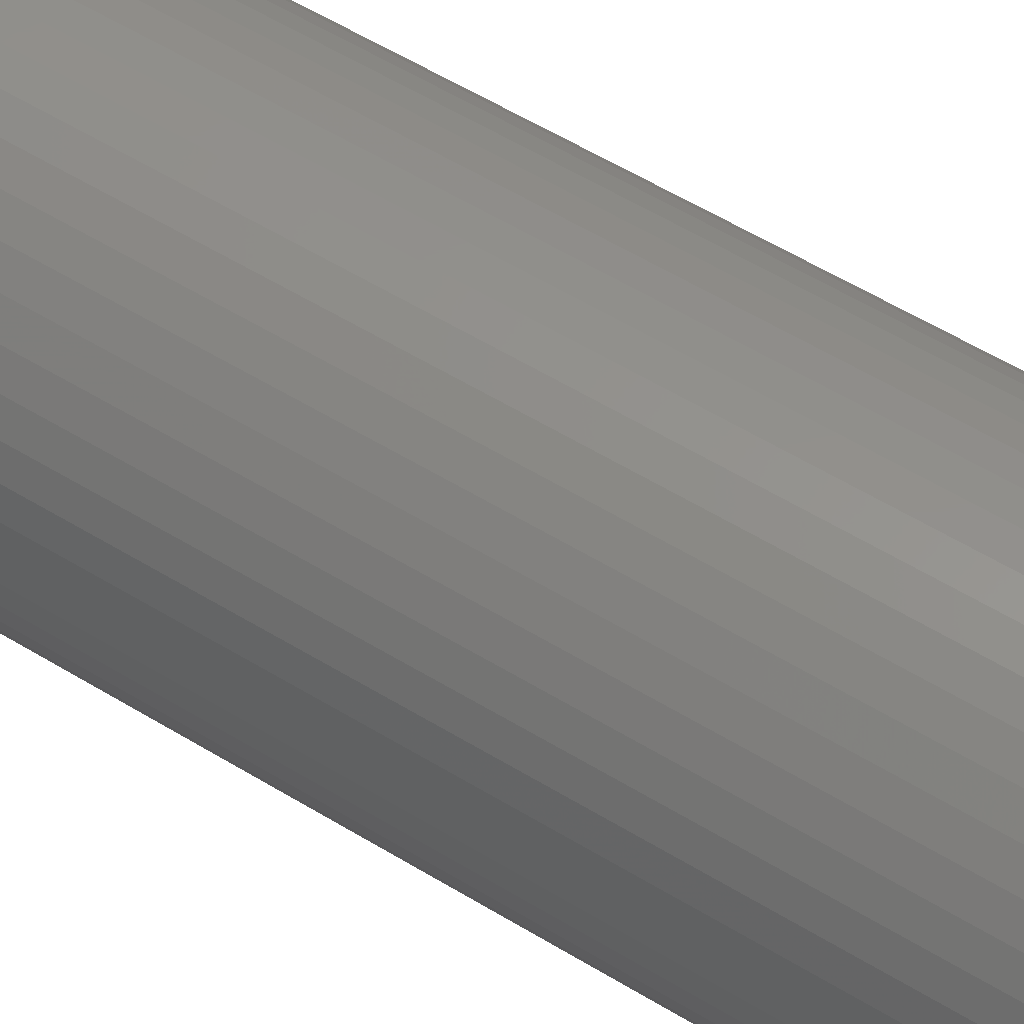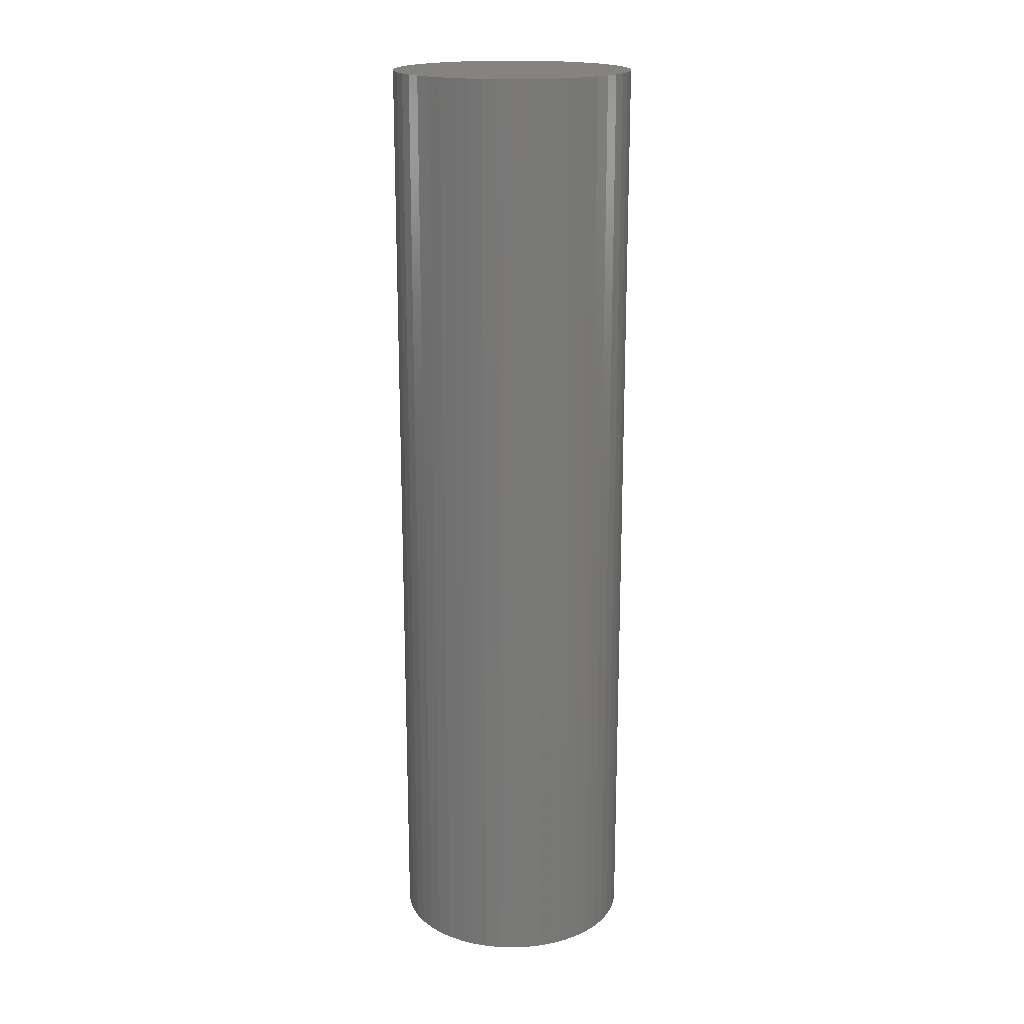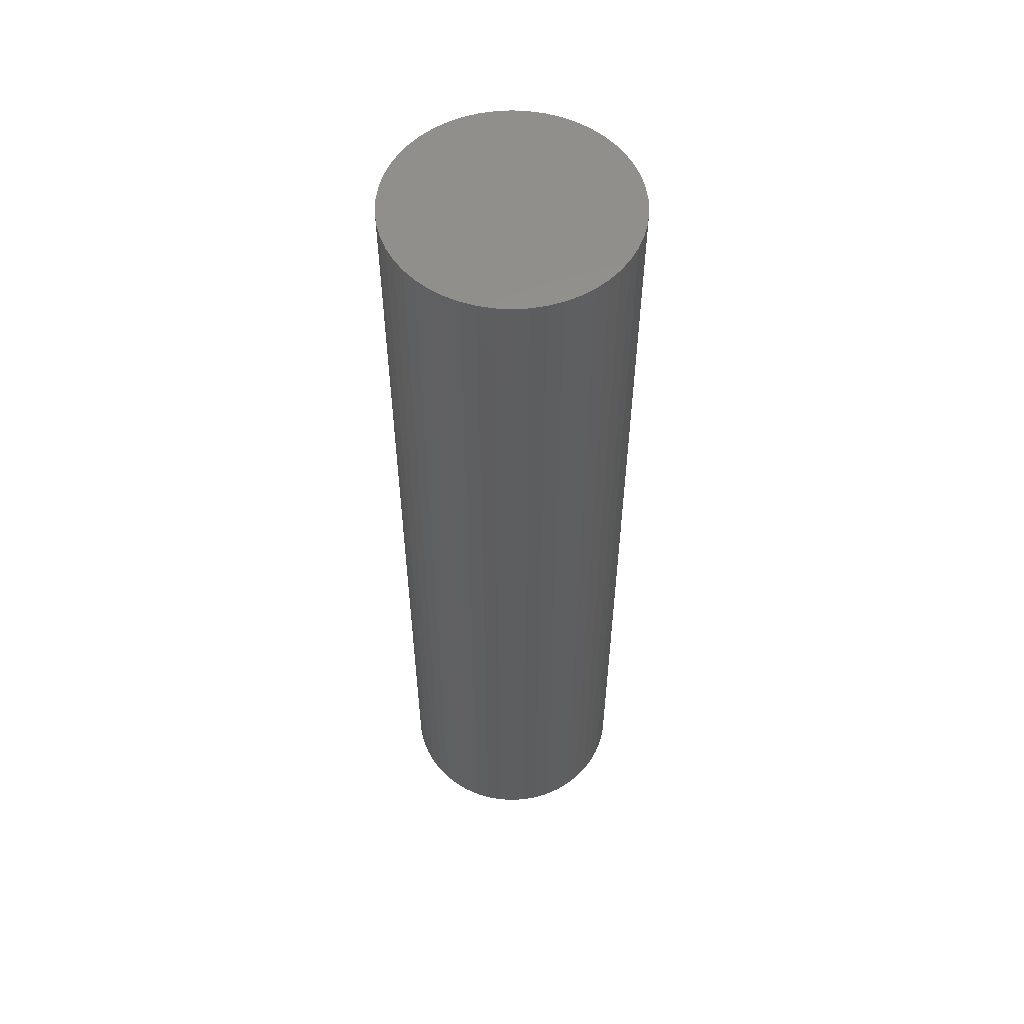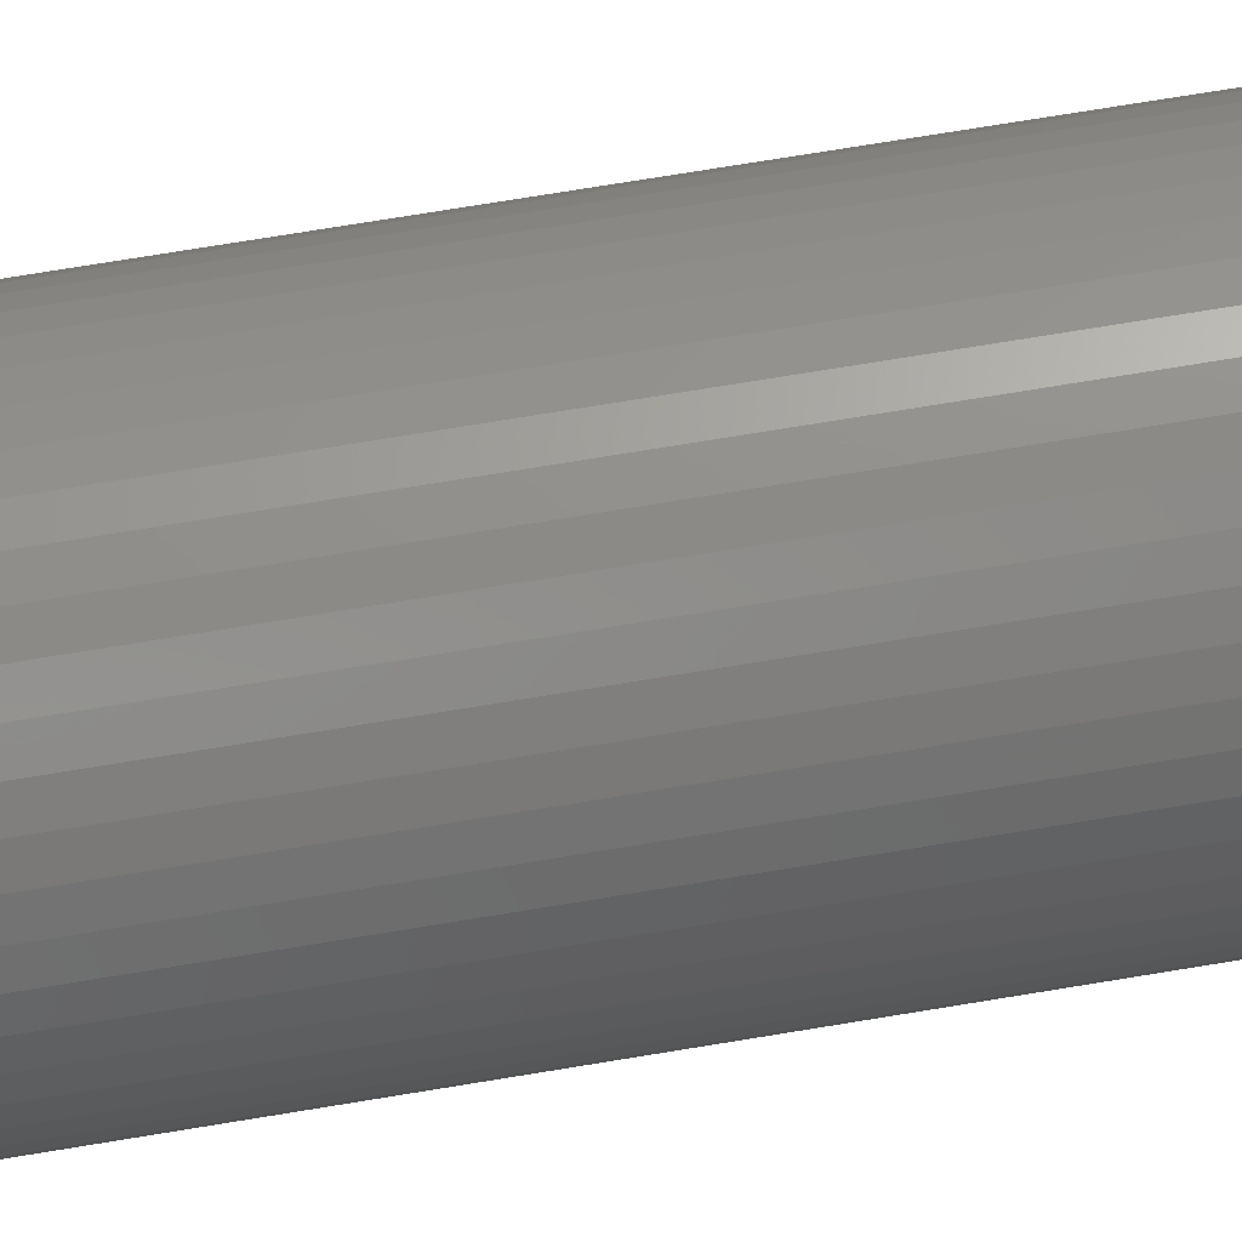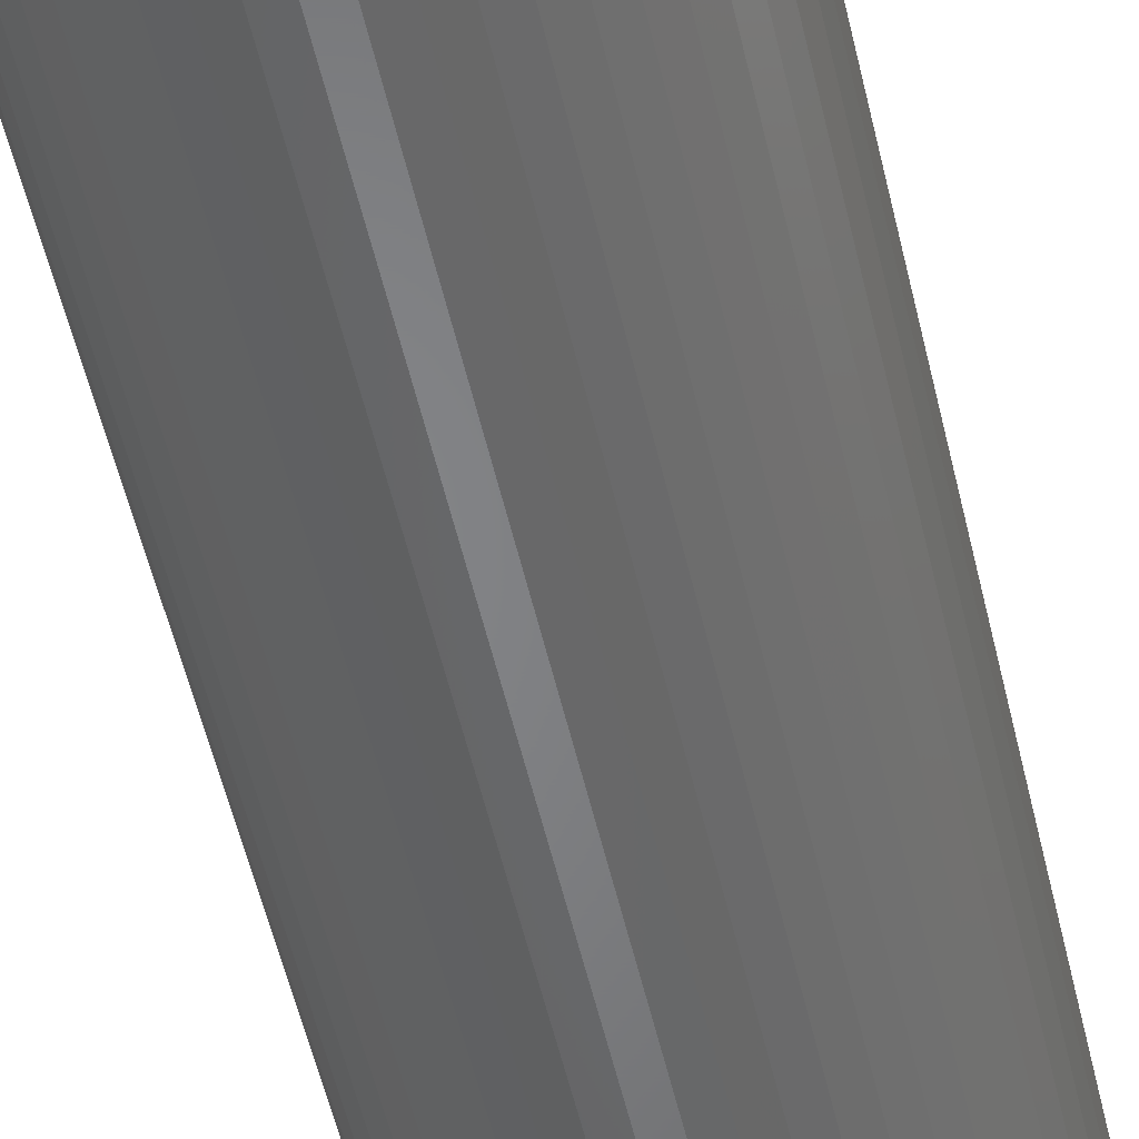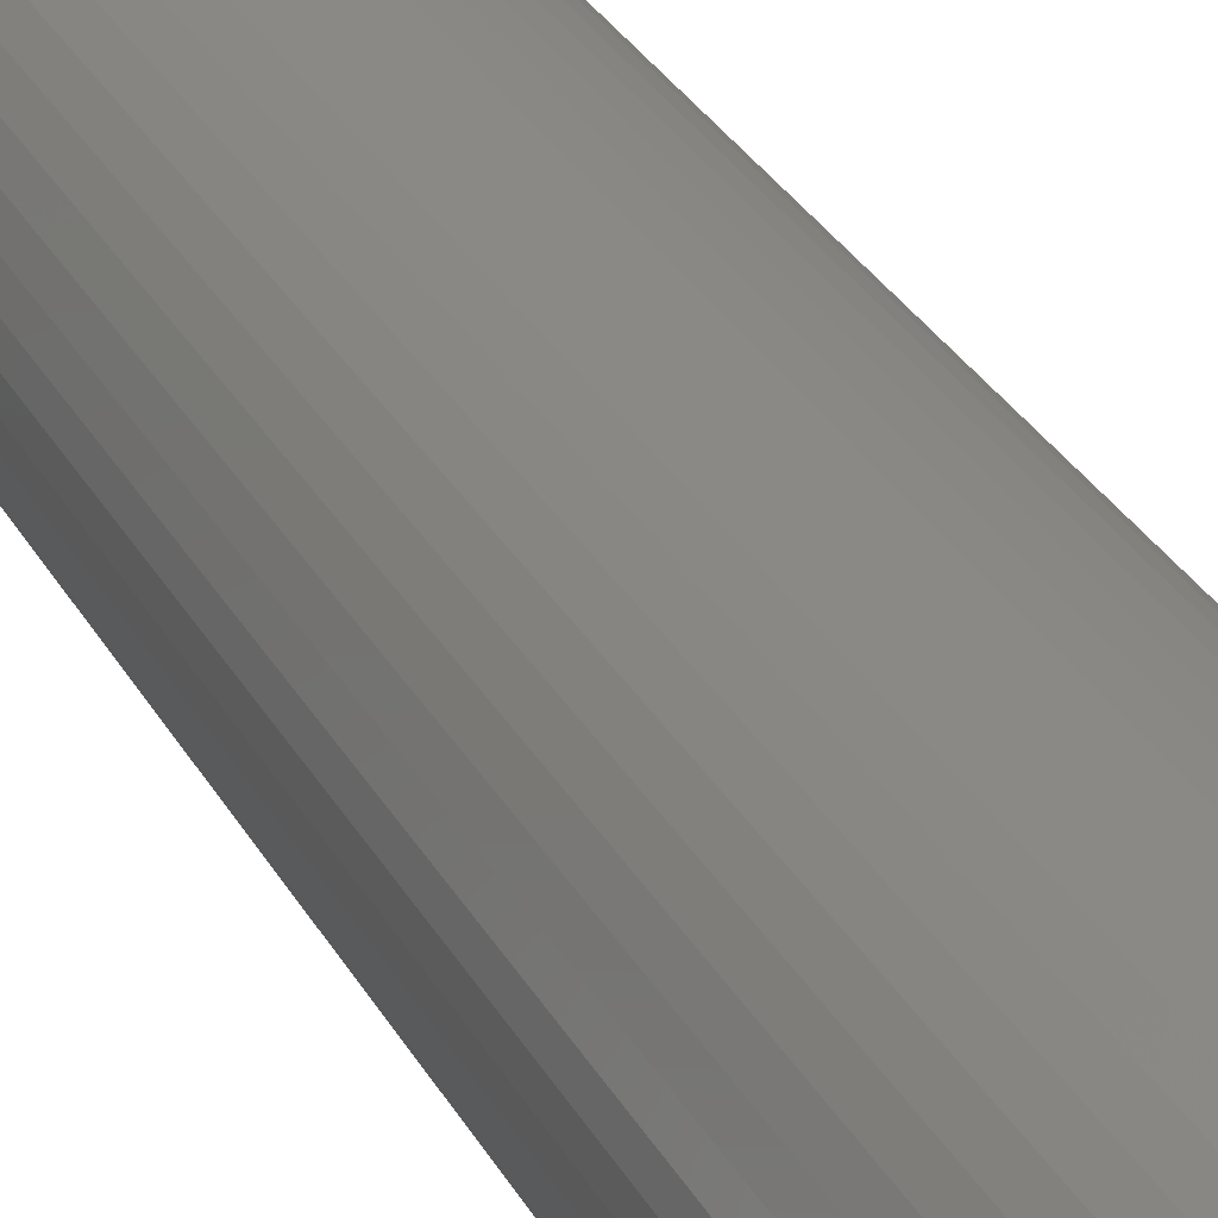
<metadata>
{"format":"stl","ext":"stl","renderer":"f3d","projection":"perspective","resolution":1024,"background":"white","views":[{"elev":53.0,"azim":123.8,"up":"+Y"},{"elev":18.4,"azim":24.7,"up":"+Z"},{"elev":55.3,"azim":169.2,"up":"+Z"},{"elev":72.3,"azim":80.6,"up":"+Y"},{"elev":-52.2,"azim":12.6,"up":"+Y"},{"elev":29.6,"azim":-23.7,"up":"+Y"}]}
</metadata>
<code>
# stl→obj: 100 verts, 196 faces
v 5.35 0 21
v 5.308 0.6705 -21
v 5.308 0.6705 21
v 5.35 0 -21
v 0.3359 5.339 -21
v -0.3359 5.339 21
v 0.3359 5.339 21
v -0.3359 5.339 -21
v 5.308 -0.6705 21
v 5.182 1.33 21
v 5.182 -1.33 21
v 4.974 1.969 21
v 4.974 -1.969 21
v 4.688 2.577 21
v 4.688 -2.577 21
v 4.328 3.145 21
v 4.328 -3.145 21
v 3.9 3.662 21
v 3.9 -3.662 21
v 3.41 4.122 21
v 3.41 -4.122 21
v 2.867 4.517 21
v 2.867 -4.517 21
v 2.278 4.841 21
v 2.278 -4.841 21
v 1.653 5.088 21
v 1.653 -5.088 21
v 1.002 5.255 21
v 1.002 -5.255 21
v 0.3359 -5.339 21
v -0.3359 -5.339 21
v -1.002 5.255 21
v -1.002 -5.255 21
v -1.653 5.088 21
v -1.653 -5.088 21
v -2.278 4.841 21
v -2.278 -4.841 21
v -2.867 4.517 21
v -2.867 -4.517 21
v -3.41 4.122 21
v -3.41 -4.122 21
v -3.9 3.662 21
v -3.9 -3.662 21
v -4.328 3.145 21
v -4.328 -3.145 21
v -4.688 2.577 21
v -4.688 -2.577 21
v -4.974 1.969 21
v -4.974 -1.969 21
v -5.182 1.33 21
v -5.182 -1.33 21
v -5.308 0.6705 21
v -5.308 -0.6705 21
v -5.35 0 21
v 3.9 3.662 -21
v 3.41 4.122 -21
v 5.308 -0.6705 -21
v 5.182 -1.33 -21
v 5.182 1.33 -21
v 4.974 -1.969 -21
v 4.974 1.969 -21
v 4.688 -2.577 -21
v 4.688 2.577 -21
v 4.328 -3.145 -21
v 4.328 3.145 -21
v 3.9 -3.662 -21
v 3.41 -4.122 -21
v 2.867 -4.517 -21
v 2.867 4.517 -21
v 2.278 -4.841 -21
v 2.278 4.841 -21
v 1.653 -5.088 -21
v 1.653 5.088 -21
v 1.002 -5.255 -21
v 1.002 5.255 -21
v 0.3359 -5.339 -21
v -0.3359 -5.339 -21
v -1.002 -5.255 -21
v -1.002 5.255 -21
v -1.653 -5.088 -21
v -1.653 5.088 -21
v -2.278 -4.841 -21
v -2.278 4.841 -21
v -2.867 -4.517 -21
v -2.867 4.517 -21
v -3.41 -4.122 -21
v -3.41 4.122 -21
v -3.9 -3.662 -21
v -3.9 3.662 -21
v -4.328 -3.145 -21
v -4.328 3.145 -21
v -4.688 -2.577 -21
v -4.688 2.577 -21
v -4.974 -1.969 -21
v -4.974 1.969 -21
v -5.182 -1.33 -21
v -5.182 1.33 -21
v -5.308 -0.6705 -21
v -5.308 0.6705 -21
v -5.35 0 -21
f 1 2 3
f 2 1 4
f 5 6 7
f 6 5 8
f 3 9 1
f 10 9 3
f 10 11 9
f 12 11 10
f 12 13 11
f 14 13 12
f 14 15 13
f 16 15 14
f 16 17 15
f 18 17 16
f 18 19 17
f 20 19 18
f 20 21 19
f 22 21 20
f 22 23 21
f 24 23 22
f 24 25 23
f 26 25 24
f 26 27 25
f 28 27 26
f 28 29 27
f 7 29 28
f 7 30 29
f 6 30 7
f 6 31 30
f 32 31 6
f 32 33 31
f 34 33 32
f 34 35 33
f 36 35 34
f 36 37 35
f 38 37 36
f 38 39 37
f 40 39 38
f 40 41 39
f 42 41 40
f 42 43 41
f 44 43 42
f 44 45 43
f 46 45 44
f 46 47 45
f 48 47 46
f 48 49 47
f 50 49 48
f 50 51 49
f 52 51 50
f 52 53 51
f 53 52 54
f 55 20 18
f 20 55 56
f 57 2 4
f 58 2 57
f 58 59 2
f 60 59 58
f 60 61 59
f 62 61 60
f 62 63 61
f 64 63 62
f 64 65 63
f 66 65 64
f 66 55 65
f 67 55 66
f 67 56 55
f 68 56 67
f 68 69 56
f 70 69 68
f 70 71 69
f 72 71 70
f 72 73 71
f 74 73 72
f 74 75 73
f 76 75 74
f 76 5 75
f 77 5 76
f 77 8 5
f 78 8 77
f 78 79 8
f 80 79 78
f 80 81 79
f 82 81 80
f 82 83 81
f 84 83 82
f 84 85 83
f 86 85 84
f 86 87 85
f 88 87 86
f 88 89 87
f 90 89 88
f 90 91 89
f 92 91 90
f 92 93 91
f 94 93 92
f 94 95 93
f 96 95 94
f 96 97 95
f 98 97 96
f 98 99 97
f 99 98 100
f 87 42 40
f 42 87 89
f 81 36 34
f 36 81 83
f 12 63 14
f 63 12 61
f 73 28 26
f 28 73 75
f 69 24 22
f 24 69 71
f 95 46 93
f 46 95 48
f 91 42 89
f 42 91 44
f 8 32 6
f 32 8 79
f 11 57 9
f 57 11 58
f 3 59 10
f 59 3 2
f 14 65 16
f 65 14 63
f 71 26 24
f 26 71 73
f 56 22 20
f 22 56 69
f 97 48 95
f 48 97 50
f 100 52 99
f 52 100 54
f 83 38 36
f 38 83 85
f 9 4 1
f 4 9 57
f 88 41 43
f 41 88 86
f 92 49 94
f 49 92 47
f 98 54 100
f 54 98 53
f 77 30 31
f 30 77 76
f 70 23 25
f 23 70 68
f 15 60 13
f 60 15 62
f 19 64 17
f 64 19 66
f 10 61 12
f 61 10 59
f 16 55 18
f 55 16 65
f 75 7 28
f 7 75 5
f 93 44 91
f 44 93 46
f 99 50 97
f 50 99 52
f 85 40 38
f 40 85 87
f 79 34 32
f 34 79 81
f 82 35 37
f 35 82 80
f 94 51 96
f 51 94 49
f 67 19 21
f 19 67 66
f 72 25 27
f 25 72 70
f 74 27 29
f 27 74 72
f 76 29 30
f 29 76 74
f 17 62 15
f 62 17 64
f 13 58 11
f 58 13 60
f 78 31 33
f 31 78 77
f 88 45 90
f 45 88 43
f 96 53 98
f 53 96 51
f 68 21 23
f 21 68 67
f 86 39 41
f 39 86 84
f 80 33 35
f 33 80 78
f 90 47 92
f 47 90 45
f 84 37 39
f 37 84 82

</code>
